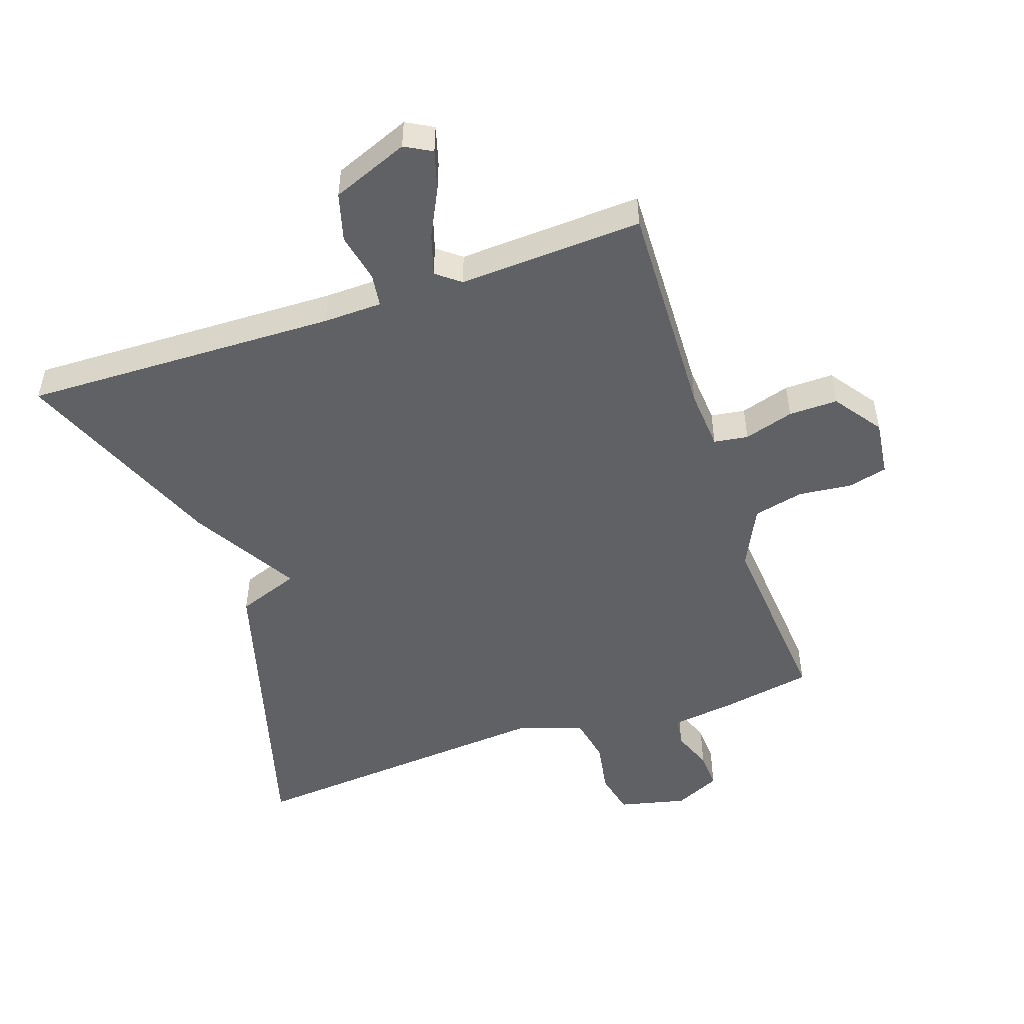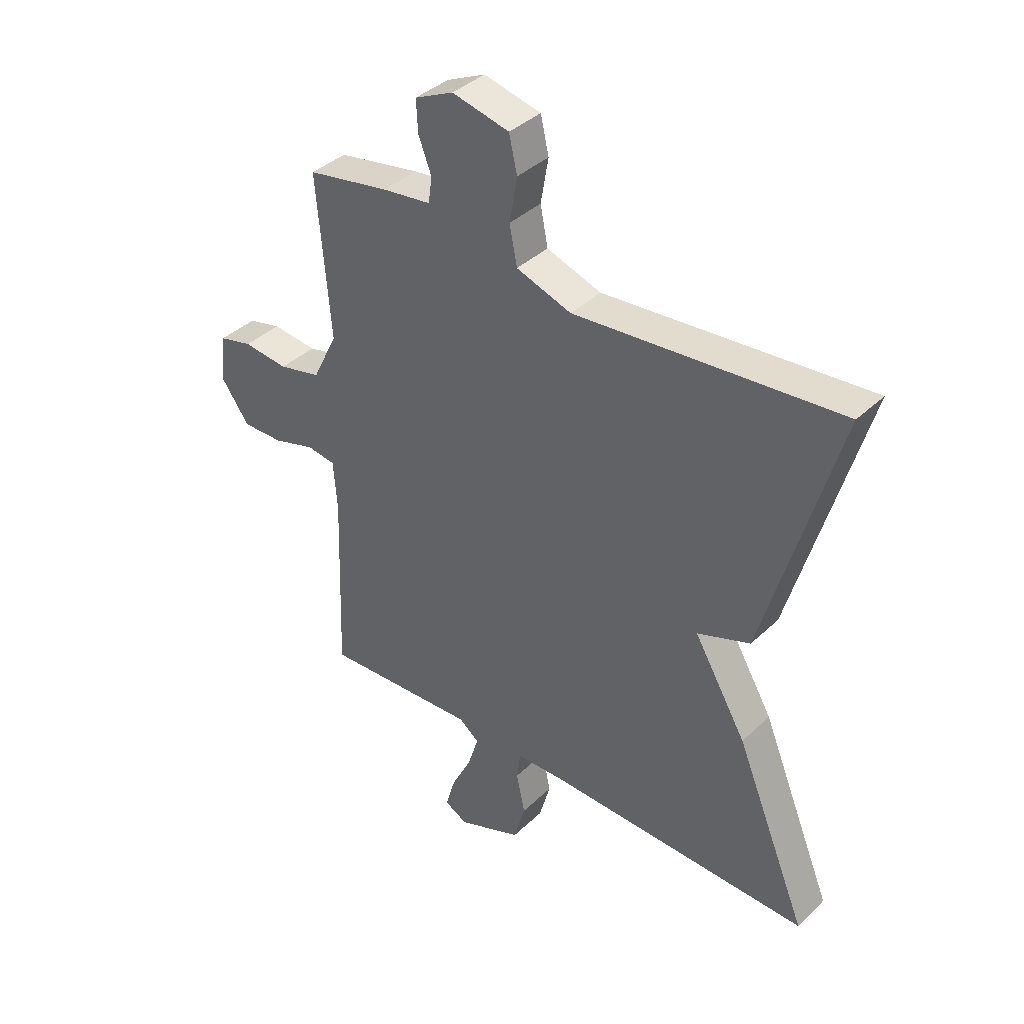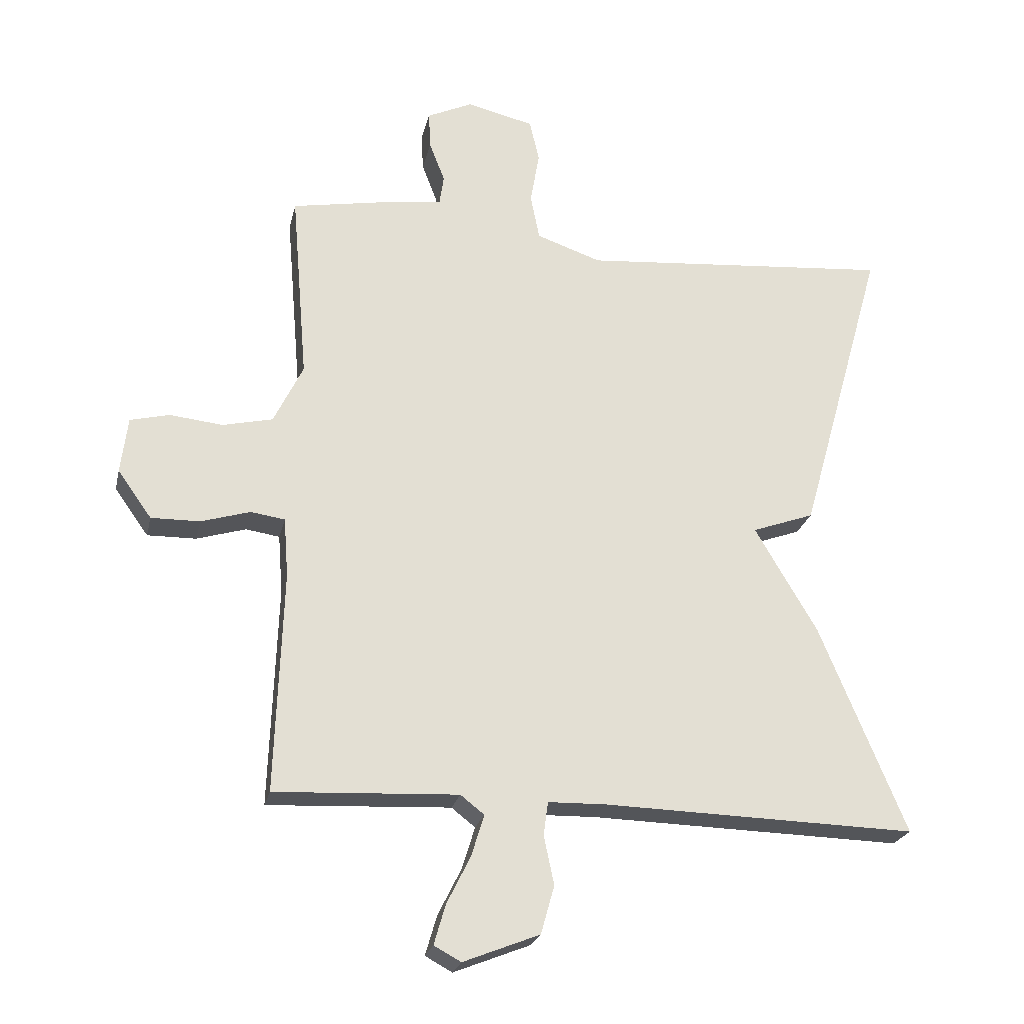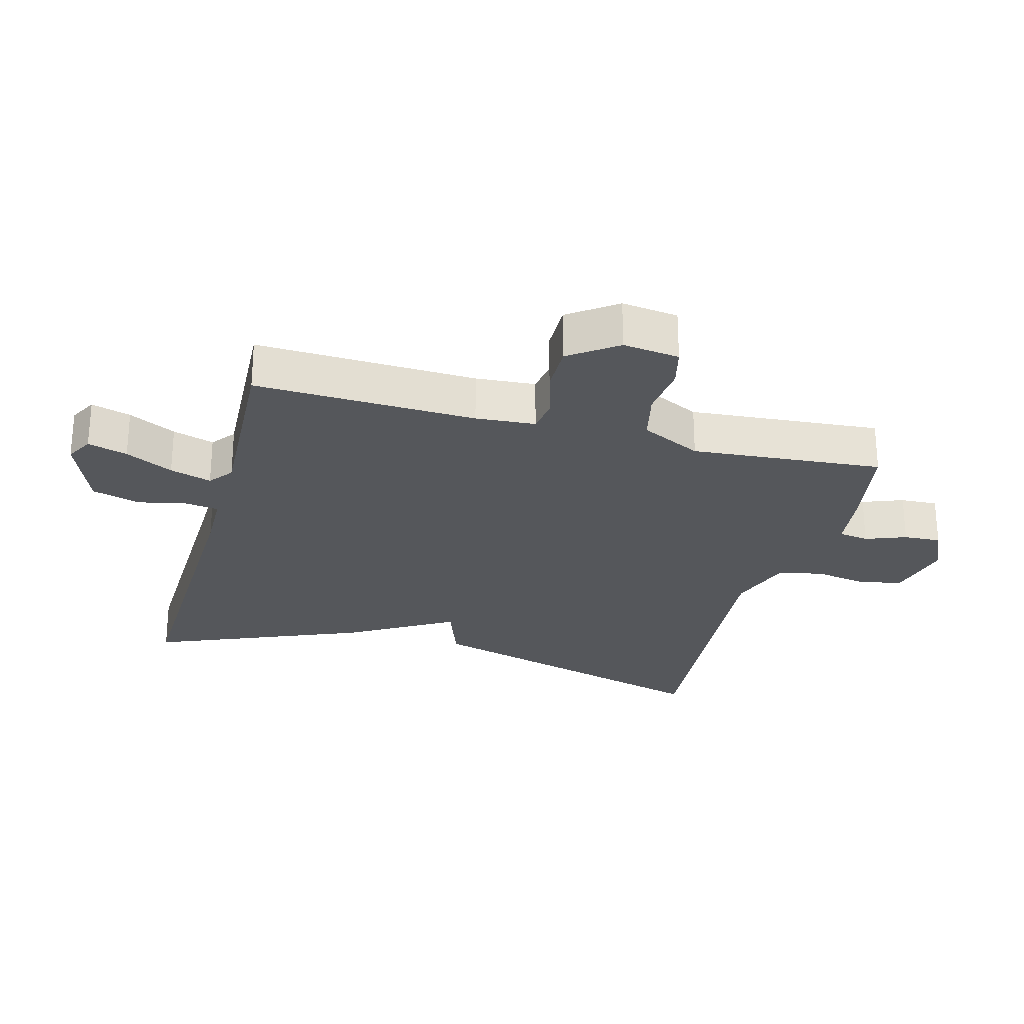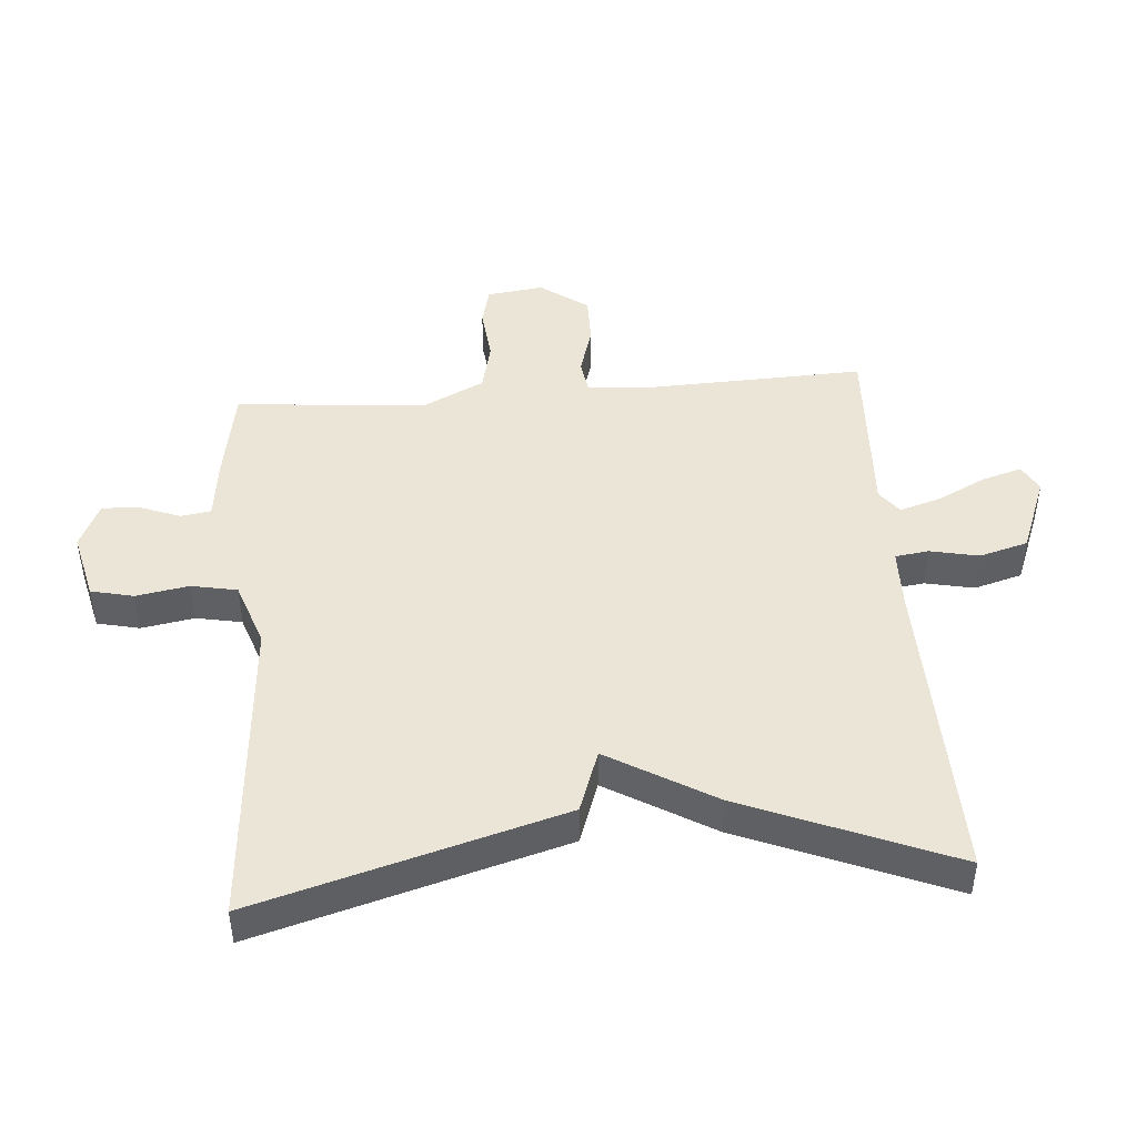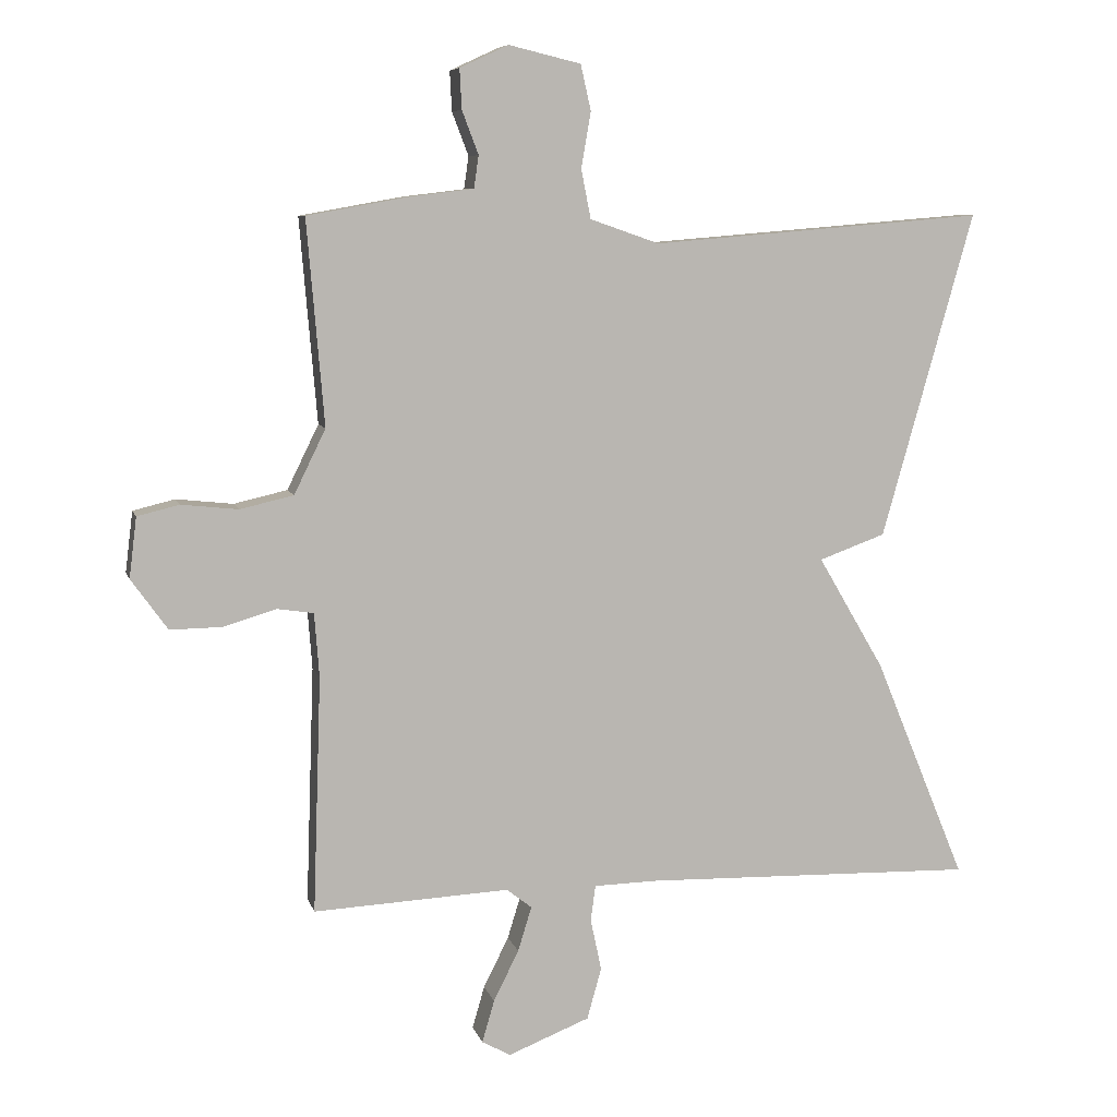
<metadata>
{"format":"obj","ext":"obj","renderer":"f3d","projection":"perspective","resolution":1024,"background":"white","views":[{"elev":-50.1,"azim":-161.1,"up":"+Y"},{"elev":38.5,"azim":40.2,"up":"+Z"},{"elev":-23.6,"azim":-12.3,"up":"+Z"},{"elev":-26.5,"azim":-105.1,"up":"+Y"},{"elev":45.8,"azim":85.4,"up":"+Y"},{"elev":7.8,"azim":-13.8,"up":"+Z"}]}
</metadata>
<code>
v -0.5 0.07 0.5
v -0.349 0.07 0.527
v -0.259 0.07 0.538
v -0.252 0.07 0.585
v -0.276 0.07 0.648
v -0.279 0.07 0.706
v -0.208 0.07 0.739
v -0.103 0.07 0.714
v -0.088 0.07 0.648
v -0.102 0.07 0.566
v -0.088 0.07 0.495
v 0.013 0.07 0.46
v 0.5 0.07 0.5
v 0.366 0.07 0.025
v 0.269 0.07 -0.01
v 0.366 0.07 -0.175
v 0.5 0.07 -0.5
v 0.012 0.07 -0.487
v -0.079 0.07 -0.489
v -0.086 0.07 -0.541
v -0.07 0.07 -0.617
v -0.091 0.07 -0.692
v -0.21 0.07 -0.739
v -0.252 0.07 -0.716
v -0.234 0.07 -0.654
v -0.197 0.07 -0.58
v -0.177 0.07 -0.515
v -0.214 0.07 -0.486
v -0.5 0.07 -0.5
v -0.488 0.07 -0.155
v -0.495 0.07 -0.062
v -0.548 0.07 -0.054
v -0.625 0.07 -0.077
v -0.701 0.07 -0.078
v -0.754 0.07 -0.004
v -0.743 0.07 0.084
v -0.682 0.07 0.099
v -0.599 0.07 0.09
v -0.521 0.07 0.108
v -0.475 0.07 0.202
v -0.5 0 0.5
v -0.349 0 0.527
v -0.259 0 0.538
v -0.252 0 0.585
v -0.276 0 0.648
v -0.279 0 0.706
v -0.208 0 0.739
v -0.103 0 0.714
v -0.088 0 0.648
v -0.102 0 0.566
v -0.088 0 0.495
v 0.013 0 0.46
v 0.5 0 0.5
v 0.366 0 0.025
v 0.269 0 -0.01
v 0.366 0 -0.175
v 0.5 0 -0.5
v 0.012 0 -0.487
v -0.079 0 -0.489
v -0.086 0 -0.541
v -0.07 0 -0.617
v -0.091 0 -0.692
v -0.21 0 -0.739
v -0.252 0 -0.716
v -0.234 0 -0.654
v -0.197 0 -0.58
v -0.177 0 -0.515
v -0.214 0 -0.486
v -0.5 0 -0.5
v -0.488 0 -0.155
v -0.495 0 -0.062
v -0.548 0 -0.054
v -0.625 0 -0.077
v -0.701 0 -0.078
v -0.754 0 -0.004
v -0.743 0 0.084
v -0.682 0 0.099
v -0.599 0 0.09
v -0.521 0 0.108
v -0.475 0 0.202
f 36 37 38
f 35 36 38
f 34 35 38
f 33 34 38
f 32 33 38
f 31 32 38 39
f 28 29 30
f 27 28 30 31
f 24 25 26
f 23 24 26
f 22 23 26
f 21 22 26
f 20 21 26
f 19 20 26 27
f 15 16 17 18
f 15 18 19
f 12 13 14 15
f 31 39 40
f 27 31 40
f 19 27 40
f 15 19 40
f 12 15 40
f 11 12 40
f 8 9 10
f 7 8 10
f 6 7 10
f 5 6 10
f 4 5 10
f 1 2 3
f 40 1 3
f 11 40 3
f 3 4 10 11
f 78 77 76
f 78 76 75
f 78 75 74
f 78 74 73
f 78 73 72
f 79 78 72 71
f 70 69 68
f 71 70 68 67
f 66 65 64
f 66 64 63
f 66 63 62
f 66 62 61
f 66 61 60
f 67 66 60 59
f 58 57 56 55
f 59 58 55
f 55 54 53 52
f 80 79 71
f 80 71 67
f 80 67 59
f 80 59 55
f 80 55 52
f 80 52 51
f 50 49 48
f 50 48 47
f 50 47 46
f 50 46 45
f 50 45 44
f 43 42 41
f 43 41 80
f 43 80 51
f 51 50 44 43
f 1 41 42 2
f 2 42 43 3
f 3 43 44 4
f 4 44 45 5
f 5 45 46 6
f 6 46 47 7
f 7 47 48 8
f 8 48 49 9
f 9 49 50 10
f 10 50 51 11
f 11 51 52 12
f 12 52 53 13
f 13 53 54 14
f 14 54 55 15
f 15 55 56 16
f 16 56 57 17
f 17 57 58 18
f 18 58 59 19
f 19 59 60 20
f 20 60 61 21
f 21 61 62 22
f 22 62 63 23
f 23 63 64 24
f 24 64 65 25
f 25 65 66 26
f 26 66 67 27
f 27 67 68 28
f 28 68 69 29
f 29 69 70 30
f 30 70 71 31
f 31 71 72 32
f 32 72 73 33
f 33 73 74 34
f 34 74 75 35
f 35 75 76 36
f 36 76 77 37
f 37 77 78 38
f 38 78 79 39
f 39 79 80 40
f 40 80 41 1

</code>
